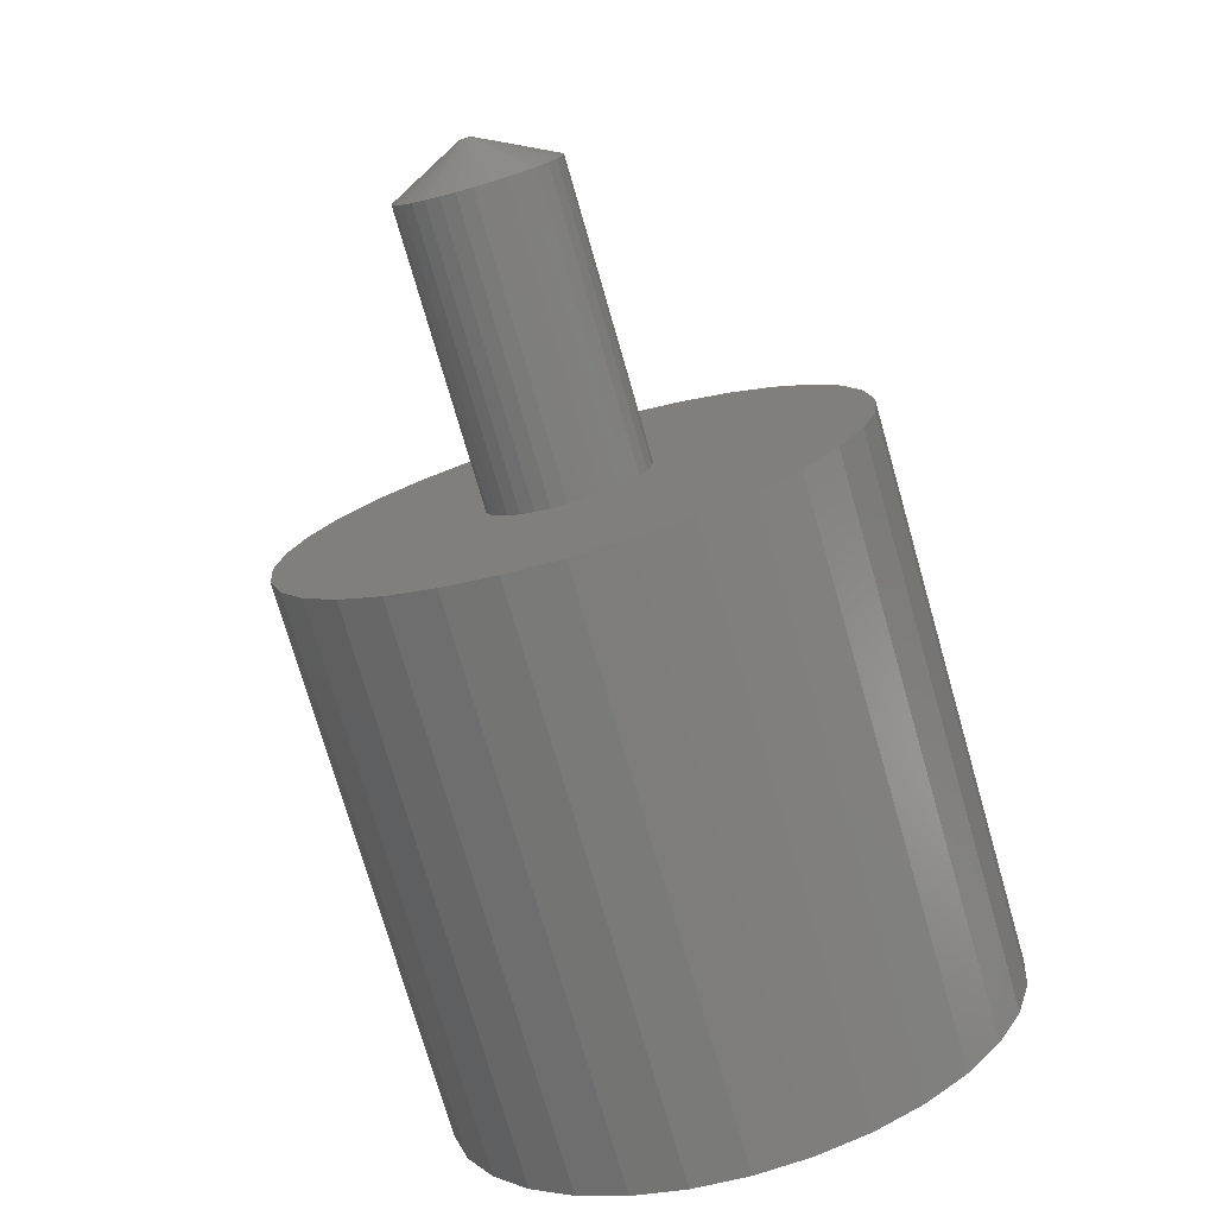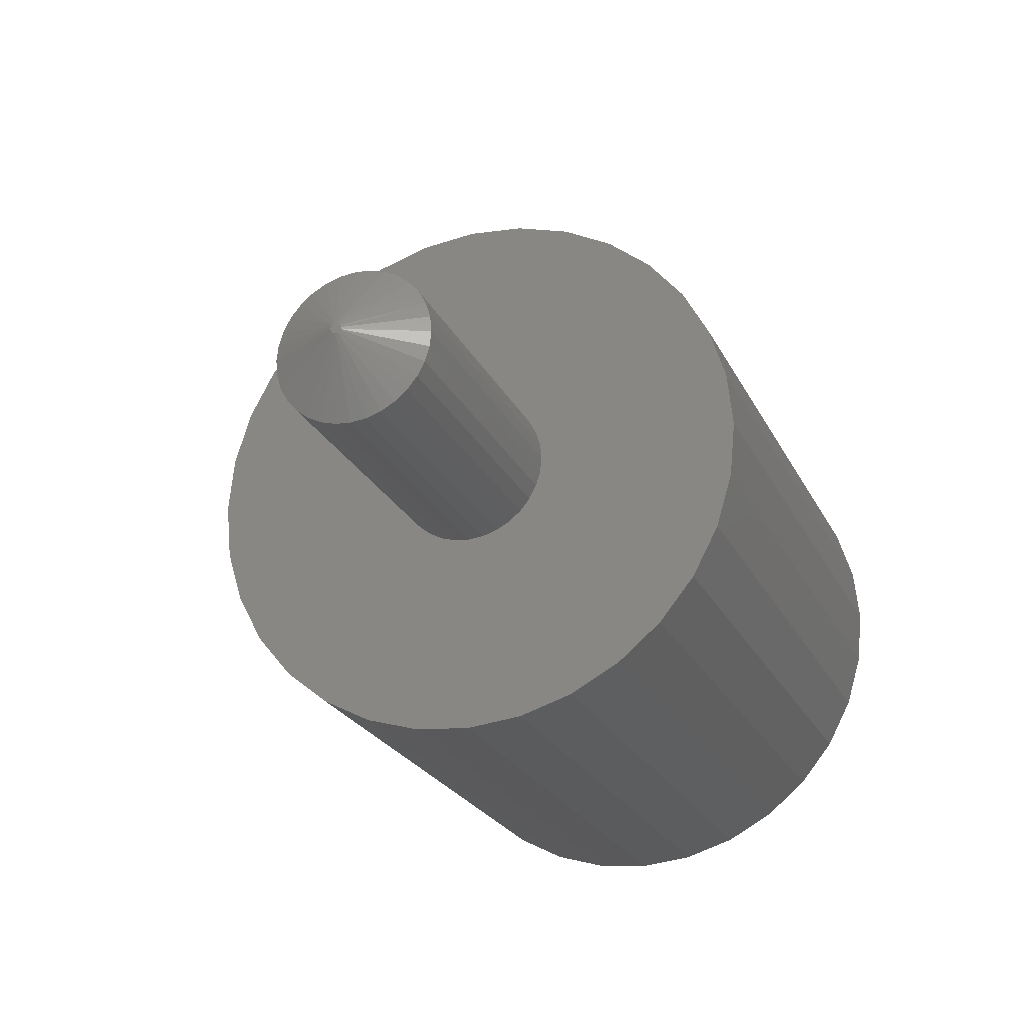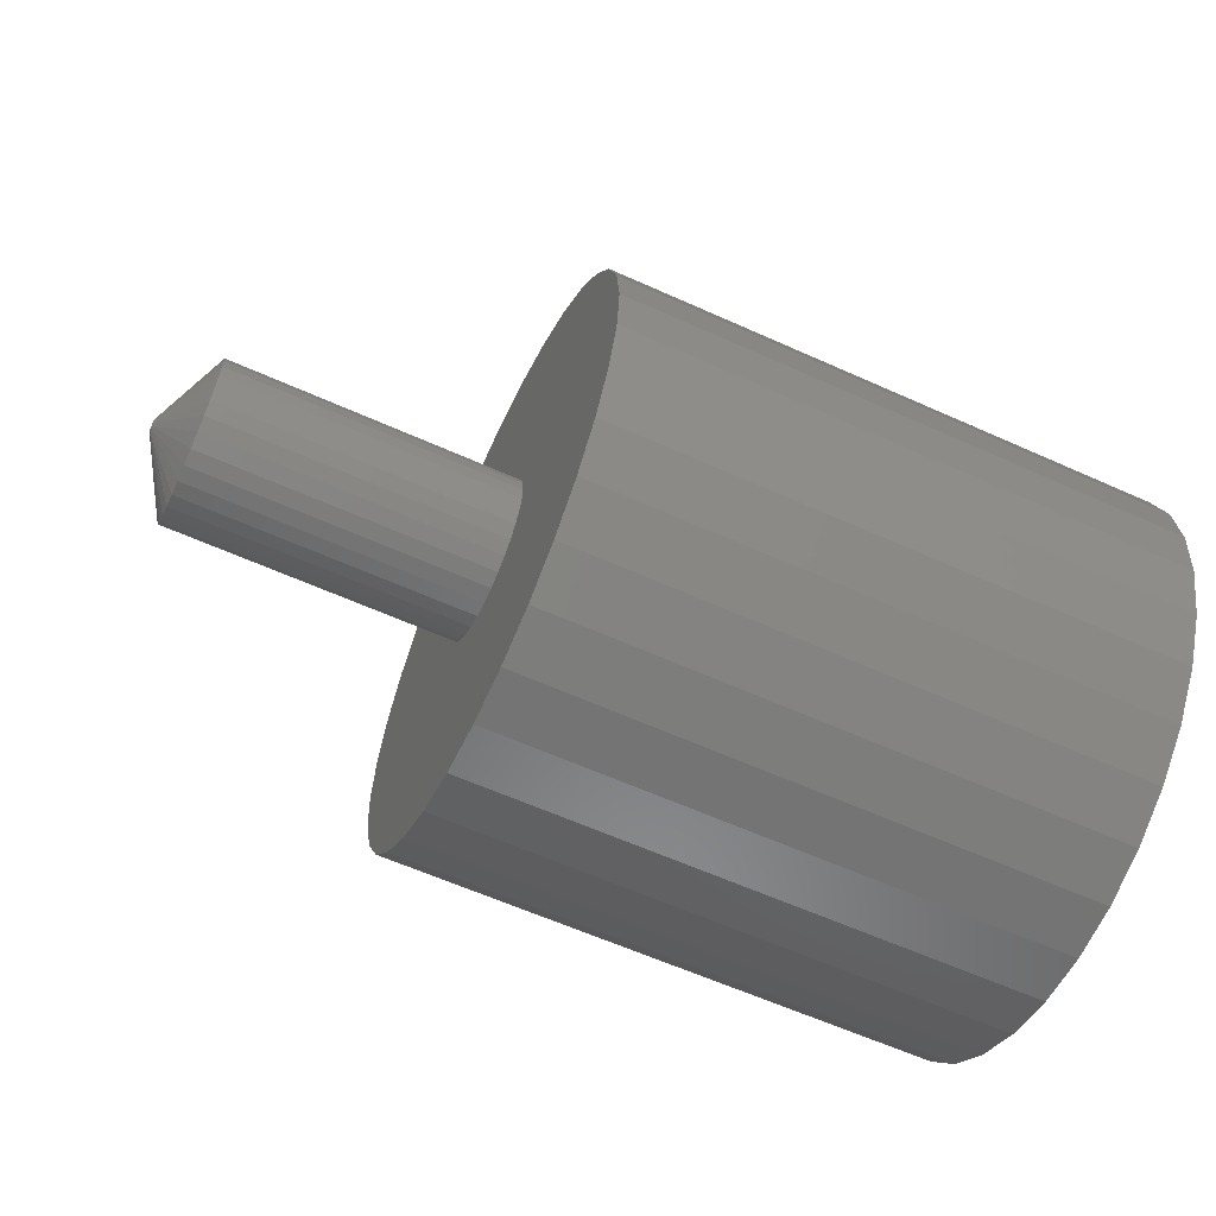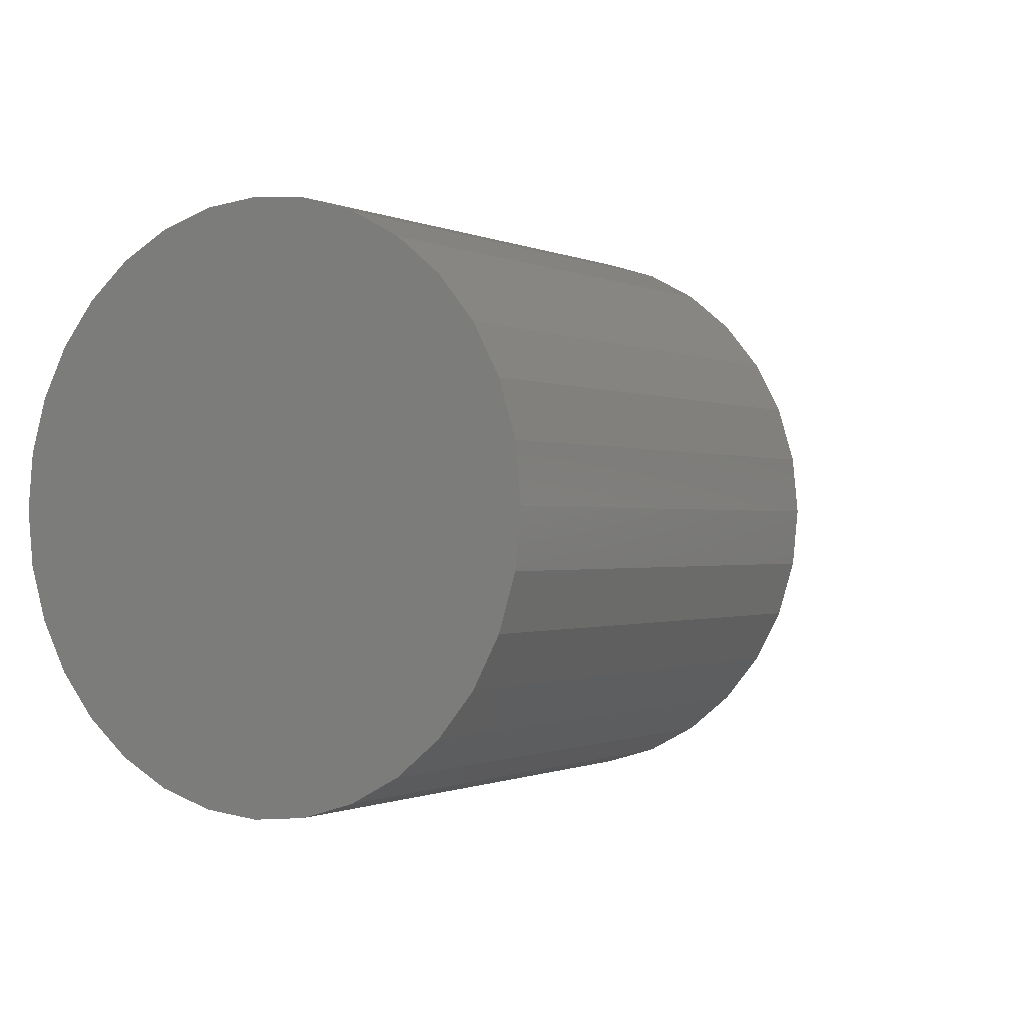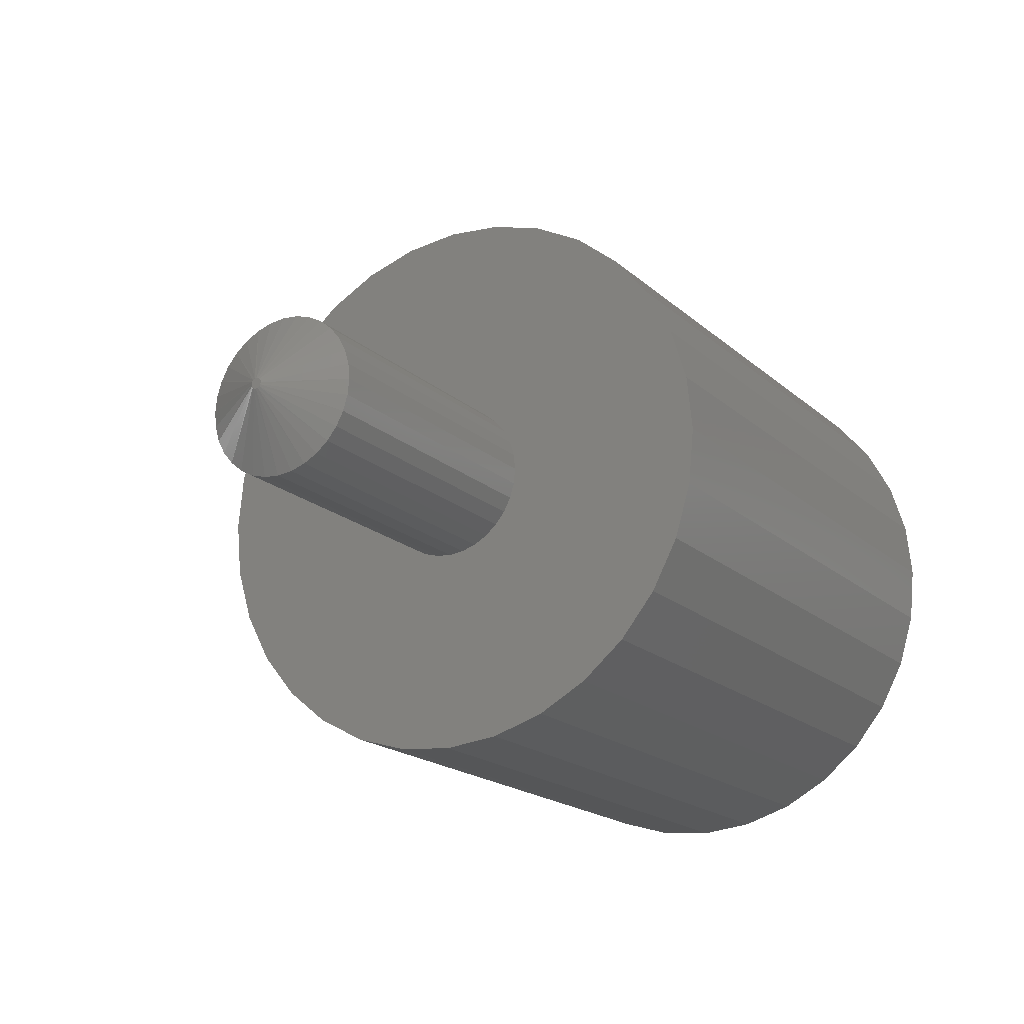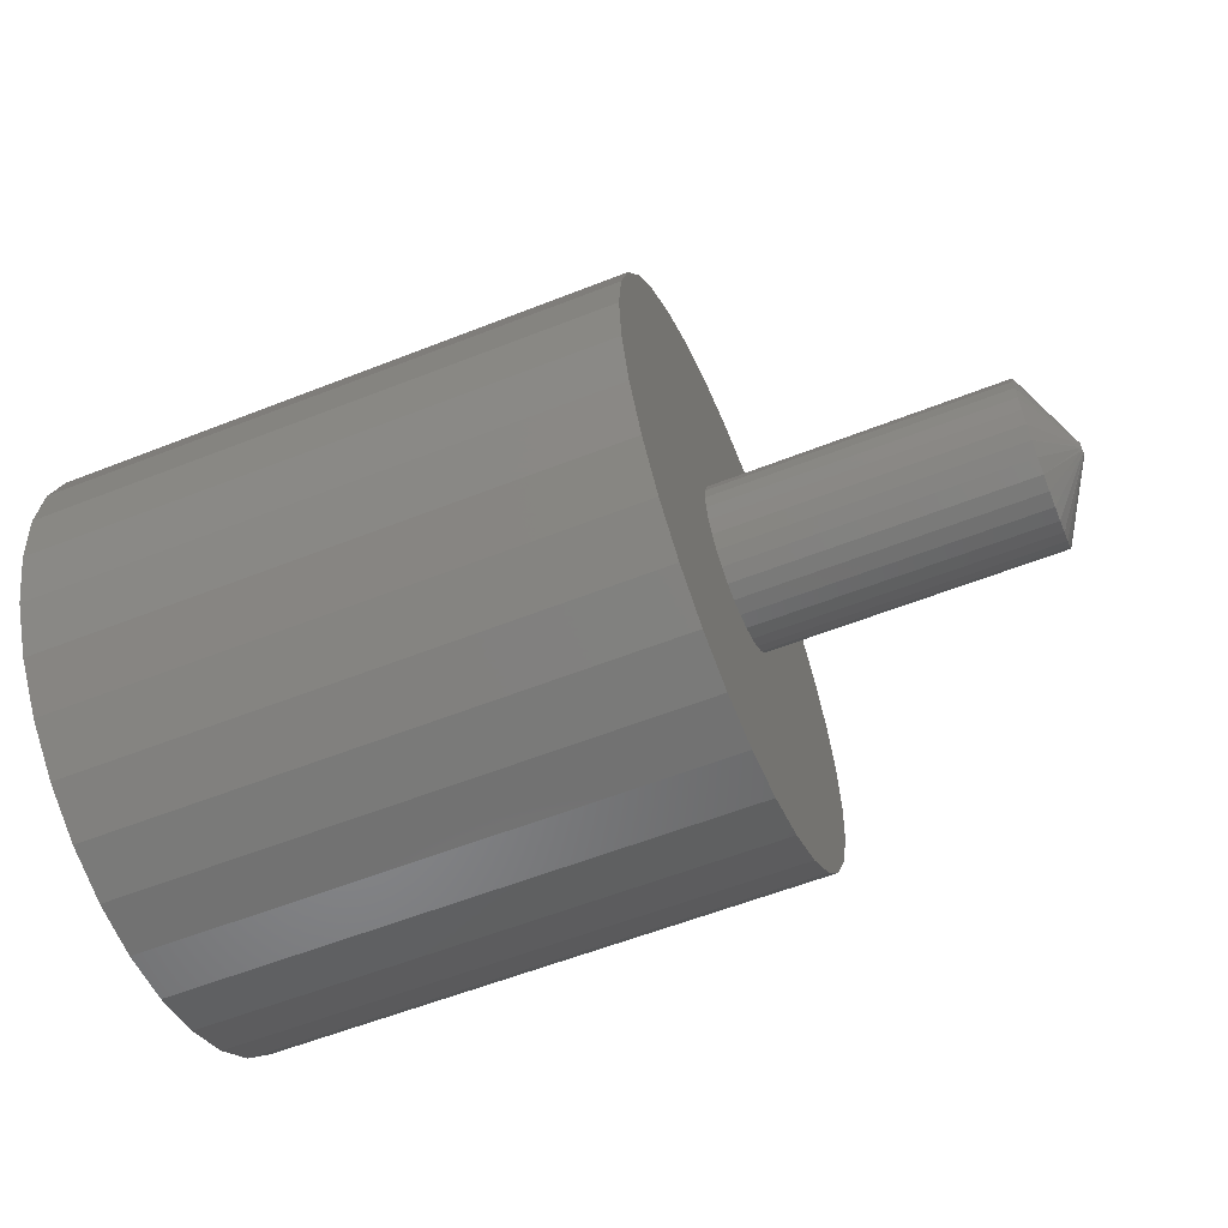
<metadata>
{"format":"stl","ext":"stl","renderer":"f3d","projection":"perspective","resolution":1024,"background":"white","views":[{"elev":-75.4,"azim":106.1,"up":"+Z"},{"elev":-24.3,"azim":111.3,"up":"+Y"},{"elev":-61.0,"azim":155.3,"up":"+Y"},{"elev":-0.6,"azim":-58.1,"up":"+Z"},{"elev":-18.8,"azim":122.2,"up":"+Y"},{"elev":-58.7,"azim":22.1,"up":"+Z"}]}
</metadata>
<code>
# stl→obj: 144 verts, 284 faces
v 0.75 0.001398 -1.382e-17
v 0.75 -0.007462 -0.001762
v 0.75 0.001047 -0.001762
v 0.75 -0.006464 -0.003256
v 0.75 -0.00497 -0.004255
v 0.75 4.918e-05 -0.003256
v 0.75 -0.003207 -0.004605
v 0.75 -0.001445 -0.004255
v 0.75 -0.007812 3.355e-10
v 0.75 0.001047 0.001762
v 0.75 -0.007462 0.001762
v 0.75 4.918e-05 0.003256
v 0.75 -0.001445 0.004255
v 0.75 -0.003207 0.004605
v 0.75 -0.00497 0.004255
v 0.75 -0.006464 0.003256
v 0.4766 0.0639 -8.218e-18
v 0.7188 0.0639 -2.465e-17
v 0.4766 0.06261 -0.01309
v 0.7188 0.06261 -0.01309
v 0.4766 0.05879 -0.02568
v 0.7188 0.05879 -0.02568
v 0.4766 0.05259 -0.03728
v 0.7188 0.05259 -0.03728
v 0.4766 0.04424 -0.04745
v 0.7188 0.04424 -0.04745
v 0.4766 0.03407 -0.0558
v 0.7188 0.03407 -0.0558
v 0.4766 0.02247 -0.062
v 0.7188 0.02247 -0.062
v 0.4766 0.009884 -0.06582
v 0.7188 0.009884 -0.06582
v 0.4766 -0.003207 -0.06711
v 0.7188 -0.003207 -0.06711
v 0.4766 -0.0163 -0.06582
v 0.7188 -0.0163 -0.06582
v 0.4766 -0.02889 -0.062
v 0.7188 -0.02889 -0.062
v 0.4766 -0.04049 -0.0558
v 0.7188 -0.04049 -0.0558
v 0.4766 -0.05066 -0.04745
v 0.7188 -0.05066 -0.04745
v 0.4766 -0.059 -0.03728
v 0.7188 -0.059 -0.03728
v 0.4766 -0.0652 -0.02568
v 0.7188 -0.0652 -0.02568
v 0.4766 -0.06902 -0.01309
v 0.7188 -0.06902 -0.01309
v 0.4766 -0.07031 8.218e-18
v 0.7188 -0.07031 8.218e-18
v 0.4766 -0.06902 0.01309
v 0.7188 -0.06902 0.01309
v 0.4766 -0.0652 0.02568
v 0.7188 -0.0652 0.02568
v 0.4766 -0.059 0.03728
v 0.7188 -0.059 0.03728
v 0.4766 -0.05066 0.04745
v 0.7188 -0.05066 0.04745
v 0.4766 -0.04049 0.0558
v 0.7188 -0.04049 0.0558
v 0.4766 -0.02889 0.062
v 0.7188 -0.02889 0.062
v 0.4766 -0.0163 0.06582
v 0.7188 -0.0163 0.06582
v 0.4766 -0.003207 0.06711
v 0.7188 -0.003207 0.06711
v 0.4766 0.009884 0.06582
v 0.7188 0.009884 0.06582
v 0.4766 0.02247 0.062
v 0.7188 0.02247 0.062
v 0.4766 0.03407 0.0558
v 0.7188 0.03407 0.0558
v 0.4766 0.04424 0.04745
v 0.7188 0.04424 0.04745
v 0.4766 0.05259 0.03728
v 0.7188 0.05259 0.03728
v 0.4766 0.05879 0.02568
v 0.7188 0.05879 0.02568
v 0.4766 0.06261 0.01309
v 0.7188 0.06261 0.01309
v 0.4766 -0.2376 0.04698
v 0.4766 -0.2376 -0.04698
v 0.4766 0.2348 0.04698
v 0.4766 -0.2422 2.949e-17
v 0.4766 0.2211 0.09215
v 0.4766 0.1988 0.1338
v 0.4766 0.1689 0.1703
v 0.4766 0.1324 0.2002
v 0.4766 0.09075 0.2225
v 0.4766 0.04558 0.2362
v 0.4766 -0.001398 0.2408
v 0.4766 -0.04837 0.2362
v 0.4766 -0.09354 0.2225
v 0.4766 -0.1352 0.2002
v 0.4766 -0.1717 0.1703
v 0.4766 -0.2016 0.1338
v 0.4766 -0.2239 0.09215
v 0.4766 -0.2239 -0.09215
v 0.4766 -0.2016 -0.1338
v 0.4766 -0.1717 -0.1703
v 0.4766 -0.1352 -0.2002
v 0.4766 -0.09354 -0.2225
v 0.4766 -0.04837 -0.2362
v 0.4766 -0.001398 -0.2408
v 0.4766 0.04558 -0.2362
v 0.4766 0.09075 -0.2225
v 0.4766 0.1324 -0.2002
v 0.4766 0.1689 -0.1703
v 0.4766 0.1988 -0.1338
v 0.4766 0.2211 -0.09215
v 0.4766 0.2394 -2.949e-17
v 0.4766 0.2348 -0.04698
v 0 -0.001398 0.2408
v 0 0.04558 0.2362
v 0 -0.04837 0.2362
v 0 -0.09354 0.2225
v 0 0.09075 0.2225
v 0 0.04558 -0.2362
v 0 -0.04837 -0.2362
v 0 0.09075 -0.2225
v 0 -0.001398 -0.2408
v 0 -0.09354 -0.2225
v 0 -0.1352 -0.2002
v 0 0.1324 -0.2002
v 0 -0.1717 -0.1703
v 0 0.1689 -0.1703
v 0 -0.2016 -0.1338
v 0 0.1988 -0.1338
v 0 -0.2239 -0.09215
v 0 0.2211 -0.09215
v 0 -0.2376 -0.04698
v 0 0.2348 -0.04698
v 0 -0.2422 2.949e-17
v 0 0.2394 -2.949e-17
v 0 -0.2376 0.04698
v 0 0.2348 0.04698
v 0 -0.2239 0.09215
v 0 0.2211 0.09215
v 0 -0.2016 0.1338
v 0 0.1988 0.1338
v 0 -0.1717 0.1703
v 0 0.1689 0.1703
v 0 -0.1352 0.2002
v 0 0.1324 0.2002
f 1 2 3
f 2 4 3
f 3 4 5
f 3 5 6
f 5 7 6
f 6 7 8
f 9 2 1
f 9 1 10
f 9 10 11
f 11 10 12
f 11 12 13
f 11 13 14
f 11 14 15
f 11 15 16
f 17 18 19
f 19 18 20
f 19 20 21
f 21 20 22
f 21 22 23
f 23 22 24
f 23 24 25
f 25 24 26
f 25 26 27
f 27 26 28
f 27 28 29
f 29 28 30
f 29 30 31
f 31 30 32
f 31 32 33
f 33 32 34
f 33 34 35
f 35 34 36
f 35 36 37
f 37 36 38
f 37 38 39
f 39 38 40
f 39 40 41
f 41 40 42
f 41 42 43
f 43 42 44
f 43 44 45
f 45 44 46
f 45 46 47
f 47 46 48
f 47 48 49
f 49 48 50
f 49 50 51
f 51 50 52
f 51 52 53
f 53 52 54
f 53 54 55
f 55 54 56
f 55 56 57
f 57 56 58
f 57 58 59
f 59 58 60
f 59 60 61
f 61 60 62
f 61 62 63
f 63 62 64
f 63 64 65
f 65 64 66
f 65 66 67
f 67 66 68
f 67 68 69
f 69 68 70
f 69 70 71
f 71 70 72
f 71 72 73
f 73 72 74
f 73 74 75
f 75 74 76
f 75 76 77
f 77 76 78
f 77 78 79
f 79 78 80
f 79 80 17
f 17 80 18
f 1 3 18
f 3 20 18
f 3 22 20
f 2 46 44
f 2 44 42
f 4 2 42
f 4 42 40
f 4 40 38
f 5 4 38
f 5 38 36
f 5 36 34
f 7 5 34
f 7 34 32
f 7 32 30
f 8 7 30
f 8 30 28
f 8 28 26
f 6 8 26
f 6 26 24
f 6 24 22
f 3 6 22
f 9 50 48
f 9 48 46
f 9 46 2
f 9 11 50
f 11 52 50
f 11 54 52
f 10 78 76
f 10 76 74
f 12 10 74
f 12 74 72
f 12 72 70
f 13 12 70
f 13 70 68
f 13 68 66
f 14 13 66
f 14 66 64
f 14 64 62
f 15 14 62
f 15 62 60
f 15 60 58
f 16 15 58
f 16 58 56
f 16 56 54
f 11 16 54
f 1 18 80
f 1 80 78
f 1 78 10
f 59 81 57
f 55 57 81
f 47 82 45
f 43 45 82
f 43 82 41
f 83 73 75
f 84 82 47
f 84 47 49
f 84 49 51
f 84 51 53
f 84 53 55
f 84 55 81
f 65 67 85
f 65 85 86
f 65 86 87
f 65 87 88
f 65 88 89
f 65 89 90
f 65 90 91
f 65 91 92
f 65 92 93
f 65 93 94
f 65 94 95
f 65 95 96
f 65 96 97
f 97 81 59
f 97 59 61
f 97 61 63
f 97 63 65
f 33 98 99
f 33 99 100
f 33 100 101
f 33 101 102
f 33 102 103
f 33 103 104
f 33 104 105
f 33 105 106
f 33 106 107
f 33 107 108
f 33 108 109
f 33 109 110
f 98 33 35
f 98 35 37
f 98 37 39
f 98 39 41
f 98 41 82
f 85 67 69
f 85 69 71
f 85 71 73
f 85 73 83
f 111 83 75
f 111 75 77
f 111 77 79
f 111 79 17
f 111 17 19
f 111 19 112
f 112 19 21
f 112 21 23
f 112 23 25
f 112 25 27
f 112 27 110
f 110 27 29
f 110 29 31
f 110 31 33
f 113 114 115
f 116 115 114
f 117 116 114
f 118 119 120
f 121 119 118
f 119 122 120
f 120 122 123
f 120 123 124
f 124 123 125
f 124 125 126
f 126 125 127
f 126 127 128
f 128 127 129
f 128 129 130
f 130 129 131
f 130 131 132
f 132 131 133
f 132 133 134
f 134 133 135
f 134 135 136
f 136 135 137
f 136 137 138
f 138 137 139
f 138 139 140
f 140 139 141
f 140 141 142
f 142 141 143
f 142 143 144
f 144 143 116
f 144 116 117
f 134 111 132
f 132 111 112
f 132 112 130
f 130 112 110
f 130 110 128
f 128 110 109
f 128 109 126
f 126 109 108
f 126 108 124
f 124 108 107
f 124 107 120
f 120 107 106
f 120 106 118
f 118 106 105
f 118 105 121
f 121 105 104
f 121 104 119
f 119 104 103
f 119 103 122
f 122 103 102
f 122 102 123
f 123 102 101
f 123 101 125
f 125 101 100
f 125 100 127
f 127 100 99
f 127 99 129
f 129 99 98
f 129 98 131
f 131 98 82
f 131 82 133
f 133 82 84
f 133 84 135
f 135 84 81
f 135 81 137
f 137 81 97
f 137 97 139
f 139 97 96
f 139 96 141
f 141 96 95
f 141 95 143
f 143 95 94
f 143 94 116
f 116 94 93
f 116 93 115
f 115 93 92
f 115 92 113
f 113 92 91
f 113 91 114
f 114 91 90
f 114 90 117
f 117 90 89
f 117 89 144
f 144 89 88
f 144 88 142
f 142 88 87
f 142 87 140
f 140 87 86
f 140 86 138
f 138 86 85
f 138 85 136
f 136 85 83
f 136 83 134
f 134 83 111

</code>
